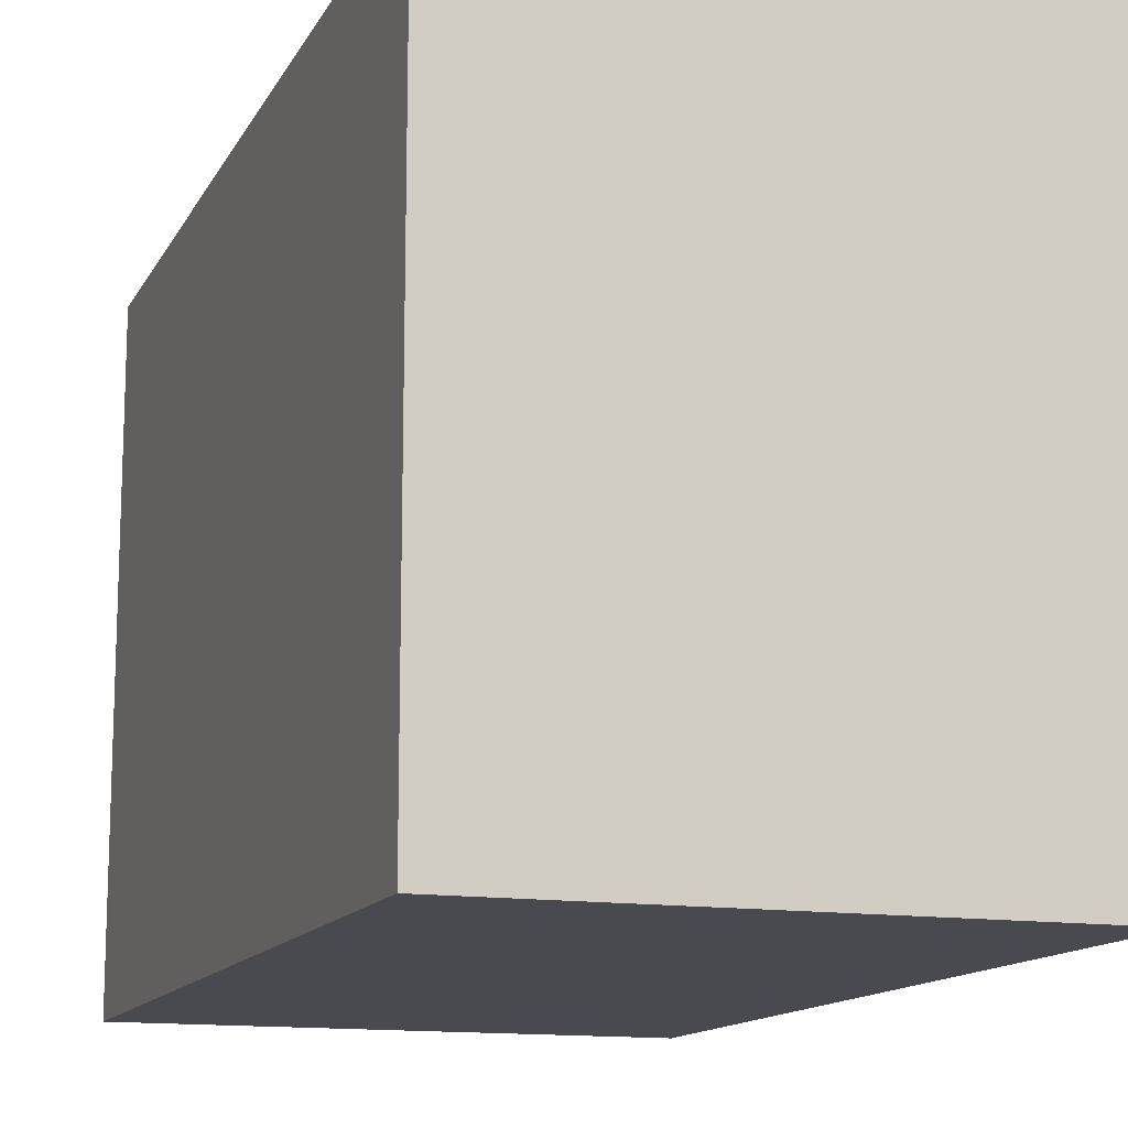
<metadata>
{"format":"obj","ext":"obj","renderer":"f3d","projection":"perspective","resolution":1024,"background":"white","views":[{"elev":-13.5,"azim":-19.2,"up":"+Y"}]}
</metadata>
<code>
v -0.4256 -0.5245 -0.7374
v 0.4256 -0.5245 -0.7374
v -0.4256 -0.5245 0.7374
v 0.4256 -0.5245 0.7374
v -0.4256 0.5245 -0.7374
v 0.4256 0.5245 -0.7374
v -0.4256 0.5245 0.7374
v 0.4256 0.5245 0.7374
v 0 0.5245 0
v 0.4256 0.5245 0
v 0 0.5245 -0.7374
v -0.4256 0.5245 0
v 0 0.5245 0.7374
v -0.4256 -0.5245 0
v -0.4256 0 0
v -0.4256 0 -0.7374
v -0.4256 0 0.7374
v 0 -0.5245 -0.7374
v 0 -0.5245 0
v 0.4256 -0.5245 0
v 0 -0.5245 0.7374
v 0.4256 0 -0.7374
v 0.4256 0 0
v 0.4256 0 0.7374
v 0 0 0.7374
v 0 0 -0.7374
v -0.2128 0.5245 -0.3687
v 0 0.5245 -0.3687
v -0.2128 0.5245 -0.7374
v 0.2128 0.5245 0.3687
v 0.4256 0.5245 0.3687
v 0.2128 0.5245 0
v 0.4256 0.5245 -0.3687
v 0.2128 0.5245 -0.7374
v 0.2128 0.5245 -0.3687
v -0.4256 0.5245 -0.3687
v -0.2128 0.5245 0
v -0.4256 0.5245 0.3687
v -0.2128 0.5245 0.7374
v -0.2128 0.5245 0.3687
v 0.2128 0.5245 0.7374
v 0 0.5245 0.3687
v -0.4256 -0.5245 -0.3687
v -0.4256 -0.2622 -0.3687
v -0.4256 -0.2622 -0.7374
v -0.4256 -0.5245 0.3687
v -0.4256 -0.2622 0.3687
v -0.4256 -0.2622 0
v -0.4256 0.2622 -0.3687
v -0.4256 0.2622 -0.7374
v -0.4256 0 -0.3687
v -0.4256 -0.2622 0.7374
v -0.4256 0 0.3687
v -0.4256 0.2622 0.7374
v -0.4256 0.2622 0.3687
v -0.4256 0.2622 0
v -0.2128 -0.5245 -0.7374
v -0.2128 -0.5245 -0.3687
v 0.2128 -0.5245 -0.7374
v 0.2128 -0.5245 -0.3687
v 0 -0.5245 -0.3687
v -0.2128 -0.5245 0.3687
v -0.2128 -0.5245 0
v 0.4256 -0.5245 -0.3687
v 0.2128 -0.5245 0
v 0.4256 -0.5245 0.3687
v 0.2128 -0.5245 0.7374
v 0.2128 -0.5245 0.3687
v -0.2128 -0.5245 0.7374
v 0 -0.5245 0.3687
v 0.4256 -0.2622 -0.7374
v 0.4256 0 -0.3687
v 0.4256 -0.2622 -0.3687
v 0.4256 0.2622 -0.7374
v 0.4256 0.2622 -0.3687
v 0.4256 0.2622 0.3687
v 0.4256 0.2622 0
v 0.4256 -0.2622 0
v 0.4256 0.2622 0.7374
v 0.4256 0 0.3687
v 0.4256 -0.2622 0.7374
v 0.4256 -0.2622 0.3687
v 0 -0.2622 0.7374
v -0.2128 -0.2622 0.7374
v 0.2128 -0.2622 0.7374
v 0.2128 0.2622 0.7374
v 0.2128 0 0.7374
v -0.2128 0 0.7374
v 0 0.2622 0.7374
v -0.2128 0.2622 0.7374
v -0.2128 -0.2622 -0.7374
v -0.2128 0.2622 -0.7374
v -0.2128 0 -0.7374
v 0.2128 -0.2622 -0.7374
v 0 -0.2622 -0.7374
v 0.2128 0 -0.7374
v 0 0.2622 -0.7374
v 0.2128 0.2622 -0.7374
v -0.3192 0.5245 -0.5531
v -0.2128 0.5245 -0.5531
v -0.3192 0.5245 -0.7374
v -0.1064 0.5245 -0.1844
v 0 0.5245 -0.1844
v -0.1064 0.5245 -0.3687
v 0 0.5245 -0.5531
v -0.1064 0.5245 -0.7374
v -0.1064 0.5245 -0.5531
v 0.1064 0.5245 0.1844
v 0.2128 0.5245 0.1844
v 0.1064 0.5245 0
v 0.3192 0.5245 0.5531
v 0.4256 0.5245 0.5531
v 0.3192 0.5245 0.3687
v 0.4256 0.5245 0.1844
v 0.3192 0.5245 0
v 0.3192 0.5245 0.1844
v 0.4256 0.5245 -0.1844
v 0.3192 0.5245 -0.3687
v 0.3192 0.5245 -0.1844
v 0.4256 0.5245 -0.5531
v 0.3192 0.5245 -0.7374
v 0.3192 0.5245 -0.5531
v 0.1064 0.5245 -0.7374
v 0.1064 0.5245 -0.5531
v 0.2128 0.5245 -0.5531
v 0.1064 0.5245 -0.1844
v 0.2128 0.5245 -0.1844
v 0.1064 0.5245 -0.3687
v -0.4256 0.5245 -0.5531
v -0.3192 0.5245 -0.3687
v -0.4256 0.5245 -0.1844
v -0.3192 0.5245 0
v -0.3192 0.5245 -0.1844
v -0.1064 0.5245 0
v -0.2128 0.5245 -0.1844
v -0.4256 0.5245 0.1844
v -0.3192 0.5245 0.3687
v -0.3192 0.5245 0.1844
v -0.4256 0.5245 0.5531
v -0.3192 0.5245 0.7374
v -0.3192 0.5245 0.5531
v -0.1064 0.5245 0.7374
v -0.1064 0.5245 0.5531
v -0.2128 0.5245 0.5531
v 0.1064 0.5245 0.7374
v 0.1064 0.5245 0.5531
v 0 0.5245 0.5531
v 0.3192 0.5245 0.7374
v 0.2128 0.5245 0.5531
v 0 0.5245 0.1844
v 0.1064 0.5245 0.3687
v -0.2128 0.5245 0.1844
v -0.1064 0.5245 0.3687
v -0.1064 0.5245 0.1844
v -0.4256 -0.5245 -0.5531
v -0.4256 -0.3934 -0.5531
v -0.4256 -0.3934 -0.7374
v -0.4256 -0.5245 -0.1844
v -0.4256 -0.3934 -0.1844
v -0.4256 -0.3934 -0.3687
v -0.4256 -0.1311 -0.5531
v -0.4256 -0.1311 -0.7374
v -0.4256 -0.2622 -0.5531
v -0.4256 -0.5245 0.1844
v -0.4256 -0.3934 0.1844
v -0.4256 -0.3934 0
v -0.4256 -0.5245 0.5531
v -0.4256 -0.3934 0.5531
v -0.4256 -0.3934 0.3687
v -0.4256 -0.1311 0.1844
v -0.4256 -0.1311 0
v -0.4256 -0.2622 0.1844
v -0.4256 0.1311 -0.1844
v -0.4256 0.1311 -0.3687
v -0.4256 0 -0.1844
v -0.4256 0.3934 -0.5531
v -0.4256 0.3934 -0.7374
v -0.4256 0.2622 -0.5531
v -0.4256 0.1311 -0.7374
v -0.4256 0 -0.5531
v -0.4256 0.1311 -0.5531
v -0.4256 -0.2622 -0.1844
v -0.4256 -0.1311 -0.1844
v -0.4256 -0.1311 -0.3687
v -0.4256 -0.3934 0.7374
v -0.4256 -0.2622 0.5531
v -0.4256 -0.1311 0.7374
v -0.4256 0 0.5531
v -0.4256 -0.1311 0.5531
v -0.4256 0 0.1844
v -0.4256 -0.1311 0.3687
v -0.4256 0.1311 0.7374
v -0.4256 0.2622 0.5531
v -0.4256 0.1311 0.5531
v -0.4256 0.3934 0.7374
v -0.4256 0.3934 0.5531
v -0.4256 0.3934 0.1844
v -0.4256 0.3934 0.3687
v -0.4256 0.3934 -0.1844
v -0.4256 0.3934 0
v -0.4256 0.3934 -0.3687
v -0.4256 0.1311 0
v -0.4256 0.2622 -0.1844
v -0.4256 0.1311 0.3687
v -0.4256 0.2622 0.1844
v -0.4256 0.1311 0.1844
v -0.3192 -0.5245 -0.7374
v -0.3192 -0.5245 -0.5531
v -0.1064 -0.5245 -0.7374
v -0.1064 -0.5245 -0.5531
v -0.2128 -0.5245 -0.5531
v -0.3192 -0.5245 -0.1844
v -0.3192 -0.5245 -0.3687
v 0.1064 -0.5245 -0.7374
v 0.1064 -0.5245 -0.5531
v 0 -0.5245 -0.5531
v 0.3192 -0.5245 -0.7374
v 0.3192 -0.5245 -0.5531
v 0.2128 -0.5245 -0.5531
v 0.1064 -0.5245 -0.1844
v 0 -0.5245 -0.1844
v 0.1064 -0.5245 -0.3687
v -0.1064 -0.5245 0.1844
v -0.2128 -0.5245 0.1844
v -0.1064 -0.5245 0
v -0.3192 -0.5245 0.5531
v -0.3192 -0.5245 0.3687
v -0.3192 -0.5245 0
v -0.3192 -0.5245 0.1844
v -0.1064 -0.5245 -0.3687
v -0.1064 -0.5245 -0.1844
v -0.2128 -0.5245 -0.1844
v 0.4256 -0.5245 -0.5531
v 0.3192 -0.5245 -0.3687
v 0.4256 -0.5245 -0.1844
v 0.3192 -0.5245 0
v 0.3192 -0.5245 -0.1844
v 0.1064 -0.5245 0
v 0.2128 -0.5245 -0.1844
v 0.4256 -0.5245 0.1844
v 0.3192 -0.5245 0.3687
v 0.3192 -0.5245 0.1844
v 0.4256 -0.5245 0.5531
v 0.3192 -0.5245 0.7374
v 0.3192 -0.5245 0.5531
v 0.1064 -0.5245 0.7374
v 0.1064 -0.5245 0.5531
v 0.2128 -0.5245 0.5531
v -0.1064 -0.5245 0.7374
v -0.1064 -0.5245 0.5531
v 0 -0.5245 0.5531
v -0.3192 -0.5245 0.7374
v -0.2128 -0.5245 0.5531
v 0 -0.5245 0.1844
v -0.1064 -0.5245 0.3687
v 0.2128 -0.5245 0.1844
v 0.1064 -0.5245 0.3687
v 0.1064 -0.5245 0.1844
v 0.4256 -0.3934 -0.7374
v 0.4256 -0.2622 -0.5531
v 0.4256 -0.3934 -0.5531
v 0.4256 -0.1311 -0.7374
v 0.4256 0 -0.5531
v 0.4256 -0.1311 -0.5531
v 0.4256 0 -0.1844
v 0.4256 -0.1311 -0.1844
v 0.4256 -0.1311 -0.3687
v 0.4256 0.1311 -0.7374
v 0.4256 0.2622 -0.5531
v 0.4256 0.1311 -0.5531
v 0.4256 0.3934 -0.7374
v 0.4256 0.3934 -0.5531
v 0.4256 0.3934 -0.1844
v 0.4256 0.3934 -0.3687
v 0.4256 0.3934 0.1844
v 0.4256 0.3934 0
v 0.4256 0.3934 0.5531
v 0.4256 0.3934 0.3687
v 0.4256 0.1311 0.1844
v 0.4256 0.1311 0
v 0.4256 0.2622 0.1844
v 0.4256 0.1311 -0.3687
v 0.4256 0.2622 -0.1844
v 0.4256 0.1311 -0.1844
v 0.4256 -0.3934 -0.3687
v 0.4256 -0.1311 0
v 0.4256 -0.2622 -0.1844
v 0.4256 -0.3934 0
v 0.4256 -0.3934 -0.1844
v 0.4256 0.1311 0.3687
v 0.4256 0 0.1844
v 0.4256 0.3934 0.7374
v 0.4256 0.2622 0.5531
v 0.4256 0.1311 0.7374
v 0.4256 0 0.5531
v 0.4256 0.1311 0.5531
v 0.4256 -0.1311 0.7374
v 0.4256 -0.2622 0.5531
v 0.4256 -0.1311 0.5531
v 0.4256 -0.3934 0.7374
v 0.4256 -0.3934 0.5531
v 0.4256 -0.3934 0.1844
v 0.4256 -0.3934 0.3687
v 0.4256 -0.1311 0.1844
v 0.4256 -0.1311 0.3687
v 0.4256 -0.2622 0.1844
v -0.2128 -0.3934 0.7374
v -0.3192 -0.3934 0.7374
v 0 -0.3934 0.7374
v -0.1064 -0.3934 0.7374
v 0 -0.1311 0.7374
v -0.1064 -0.1311 0.7374
v -0.1064 -0.2622 0.7374
v 0.2128 -0.3934 0.7374
v 0.1064 -0.3934 0.7374
v 0.3192 -0.3934 0.7374
v 0.3192 -0.1311 0.7374
v 0.3192 -0.2622 0.7374
v 0.3192 0.1311 0.7374
v 0.3192 0 0.7374
v 0.3192 0.3934 0.7374
v 0.3192 0.2622 0.7374
v 0.1064 0.1311 0.7374
v 0.1064 0 0.7374
v 0.2128 0.1311 0.7374
v 0.1064 -0.2622 0.7374
v 0.2128 -0.1311 0.7374
v 0.1064 -0.1311 0.7374
v -0.3192 -0.2622 0.7374
v -0.1064 0 0.7374
v -0.2128 -0.1311 0.7374
v -0.3192 0 0.7374
v -0.3192 -0.1311 0.7374
v 0.1064 0.2622 0.7374
v 0 0.1311 0.7374
v 0.2128 0.3934 0.7374
v 0 0.3934 0.7374
v 0.1064 0.3934 0.7374
v -0.2128 0.3934 0.7374
v -0.1064 0.3934 0.7374
v -0.3192 0.3934 0.7374
v -0.3192 0.1311 0.7374
v -0.3192 0.2622 0.7374
v -0.1064 0.1311 0.7374
v -0.1064 0.2622 0.7374
v -0.2128 0.1311 0.7374
v -0.3192 -0.3934 -0.7374
v -0.3192 -0.1311 -0.7374
v -0.3192 -0.2622 -0.7374
v -0.1064 -0.3934 -0.7374
v -0.2128 -0.3934 -0.7374
v -0.3192 0.1311 -0.7374
v -0.3192 0 -0.7374
v -0.3192 0.3934 -0.7374
v -0.3192 0.2622 -0.7374
v -0.1064 0.1311 -0.7374
v -0.1064 0 -0.7374
v -0.2128 0.1311 -0.7374
v 0.1064 -0.1311 -0.7374
v 0.1064 -0.2622 -0.7374
v 0 -0.1311 -0.7374
v 0.3192 -0.3934 -0.7374
v 0.2128 -0.3934 -0.7374
v 0 -0.3934 -0.7374
v 0.1064 -0.3934 -0.7374
v -0.2128 -0.1311 -0.7374
v -0.1064 -0.1311 -0.7374
v -0.1064 -0.2622 -0.7374
v 0.3192 -0.2622 -0.7374
v 0.1064 0 -0.7374
v 0.2128 -0.1311 -0.7374
v 0.3192 0 -0.7374
v 0.3192 -0.1311 -0.7374
v -0.1064 0.2622 -0.7374
v 0 0.1311 -0.7374
v -0.2128 0.3934 -0.7374
v 0 0.3934 -0.7374
v -0.1064 0.3934 -0.7374
v 0.2128 0.3934 -0.7374
v 0.1064 0.3934 -0.7374
v 0.3192 0.3934 -0.7374
v 0.3192 0.1311 -0.7374
v 0.3192 0.2622 -0.7374
v 0.1064 0.1311 -0.7374
v 0.1064 0.2622 -0.7374
v 0.2128 0.1311 -0.7374
f 5 99 101
f 99 27 100
f 100 29 101
f 99 100 101
f 27 102 104
f 102 9 103
f 103 28 104
f 102 103 104
f 28 105 107
f 105 11 106
f 106 29 107
f 105 106 107
f 27 104 100
f 104 28 107
f 107 29 100
f 104 107 100
f 9 108 110
f 108 30 109
f 109 32 110
f 108 109 110
f 30 111 113
f 111 8 112
f 112 31 113
f 111 112 113
f 31 114 116
f 114 10 115
f 115 32 116
f 114 115 116
f 30 113 109
f 113 31 116
f 116 32 109
f 113 116 109
f 10 117 119
f 117 33 118
f 118 35 119
f 117 118 119
f 33 120 122
f 120 6 121
f 121 34 122
f 120 121 122
f 34 123 125
f 123 11 124
f 124 35 125
f 123 124 125
f 33 122 118
f 122 34 125
f 125 35 118
f 122 125 118
f 9 110 103
f 110 32 126
f 126 28 103
f 110 126 103
f 32 115 127
f 115 10 119
f 119 35 127
f 115 119 127
f 35 124 128
f 124 11 105
f 105 28 128
f 124 105 128
f 32 127 126
f 127 35 128
f 128 28 126
f 127 128 126
f 5 129 99
f 129 36 130
f 130 27 99
f 129 130 99
f 36 131 133
f 131 12 132
f 132 37 133
f 131 132 133
f 37 134 135
f 134 9 102
f 102 27 135
f 134 102 135
f 36 133 130
f 133 37 135
f 135 27 130
f 133 135 130
f 12 136 138
f 136 38 137
f 137 40 138
f 136 137 138
f 38 139 141
f 139 7 140
f 140 39 141
f 139 140 141
f 39 142 144
f 142 13 143
f 143 40 144
f 142 143 144
f 38 141 137
f 141 39 144
f 144 40 137
f 141 144 137
f 13 145 147
f 145 41 146
f 146 42 147
f 145 146 147
f 41 148 149
f 148 8 111
f 111 30 149
f 148 111 149
f 30 108 151
f 108 9 150
f 150 42 151
f 108 150 151
f 41 149 146
f 149 30 151
f 151 42 146
f 149 151 146
f 12 138 132
f 138 40 152
f 152 37 132
f 138 152 132
f 40 143 153
f 143 13 147
f 147 42 153
f 143 147 153
f 42 150 154
f 150 9 134
f 134 37 154
f 150 134 154
f 40 153 152
f 153 42 154
f 154 37 152
f 153 154 152
f 1 155 157
f 155 43 156
f 156 45 157
f 155 156 157
f 43 158 160
f 158 14 159
f 159 44 160
f 158 159 160
f 44 161 163
f 161 16 162
f 162 45 163
f 161 162 163
f 43 160 156
f 160 44 163
f 163 45 156
f 160 163 156
f 14 164 166
f 164 46 165
f 165 48 166
f 164 165 166
f 46 167 169
f 167 3 168
f 168 47 169
f 167 168 169
f 47 170 172
f 170 15 171
f 171 48 172
f 170 171 172
f 46 169 165
f 169 47 172
f 172 48 165
f 169 172 165
f 15 173 175
f 173 49 174
f 174 51 175
f 173 174 175
f 49 176 178
f 176 5 177
f 177 50 178
f 176 177 178
f 50 179 181
f 179 16 180
f 180 51 181
f 179 180 181
f 49 178 174
f 178 50 181
f 181 51 174
f 178 181 174
f 14 166 159
f 166 48 182
f 182 44 159
f 166 182 159
f 48 171 183
f 171 15 175
f 175 51 183
f 171 175 183
f 51 180 184
f 180 16 161
f 161 44 184
f 180 161 184
f 48 183 182
f 183 51 184
f 184 44 182
f 183 184 182
f 3 185 168
f 185 52 186
f 186 47 168
f 185 186 168
f 52 187 189
f 187 17 188
f 188 53 189
f 187 188 189
f 53 190 191
f 190 15 170
f 170 47 191
f 190 170 191
f 52 189 186
f 189 53 191
f 191 47 186
f 189 191 186
f 17 192 194
f 192 54 193
f 193 55 194
f 192 193 194
f 54 195 196
f 195 7 139
f 139 38 196
f 195 139 196
f 38 136 198
f 136 12 197
f 197 55 198
f 136 197 198
f 54 196 193
f 196 38 198
f 198 55 193
f 196 198 193
f 12 131 200
f 131 36 199
f 199 56 200
f 131 199 200
f 36 129 201
f 129 5 176
f 176 49 201
f 129 176 201
f 49 173 203
f 173 15 202
f 202 56 203
f 173 202 203
f 36 201 199
f 201 49 203
f 203 56 199
f 201 203 199
f 17 194 188
f 194 55 204
f 204 53 188
f 194 204 188
f 55 197 205
f 197 12 200
f 200 56 205
f 197 200 205
f 56 202 206
f 202 15 190
f 190 53 206
f 202 190 206
f 55 205 204
f 205 56 206
f 206 53 204
f 205 206 204
f 1 207 155
f 207 57 208
f 208 43 155
f 207 208 155
f 57 209 211
f 209 18 210
f 210 58 211
f 209 210 211
f 58 212 213
f 212 14 158
f 158 43 213
f 212 158 213
f 57 211 208
f 211 58 213
f 213 43 208
f 211 213 208
f 18 214 216
f 214 59 215
f 215 61 216
f 214 215 216
f 59 217 219
f 217 2 218
f 218 60 219
f 217 218 219
f 60 220 222
f 220 19 221
f 221 61 222
f 220 221 222
f 59 219 215
f 219 60 222
f 222 61 215
f 219 222 215
f 19 223 225
f 223 62 224
f 224 63 225
f 223 224 225
f 62 226 227
f 226 3 167
f 167 46 227
f 226 167 227
f 46 164 229
f 164 14 228
f 228 63 229
f 164 228 229
f 62 227 224
f 227 46 229
f 229 63 224
f 227 229 224
f 18 216 210
f 216 61 230
f 230 58 210
f 216 230 210
f 61 221 231
f 221 19 225
f 225 63 231
f 221 225 231
f 63 228 232
f 228 14 212
f 212 58 232
f 228 212 232
f 61 231 230
f 231 63 232
f 232 58 230
f 231 232 230
f 2 233 218
f 233 64 234
f 234 60 218
f 233 234 218
f 64 235 237
f 235 20 236
f 236 65 237
f 235 236 237
f 65 238 239
f 238 19 220
f 220 60 239
f 238 220 239
f 64 237 234
f 237 65 239
f 239 60 234
f 237 239 234
f 20 240 242
f 240 66 241
f 241 68 242
f 240 241 242
f 66 243 245
f 243 4 244
f 244 67 245
f 243 244 245
f 67 246 248
f 246 21 247
f 247 68 248
f 246 247 248
f 66 245 241
f 245 67 248
f 248 68 241
f 245 248 241
f 21 249 251
f 249 69 250
f 250 70 251
f 249 250 251
f 69 252 253
f 252 3 226
f 226 62 253
f 252 226 253
f 62 223 255
f 223 19 254
f 254 70 255
f 223 254 255
f 69 253 250
f 253 62 255
f 255 70 250
f 253 255 250
f 20 242 236
f 242 68 256
f 256 65 236
f 242 256 236
f 68 247 257
f 247 21 251
f 251 70 257
f 247 251 257
f 70 254 258
f 254 19 238
f 238 65 258
f 254 238 258
f 68 257 256
f 257 70 258
f 258 65 256
f 257 258 256
f 2 259 261
f 259 71 260
f 260 73 261
f 259 260 261
f 71 262 264
f 262 22 263
f 263 72 264
f 262 263 264
f 72 265 267
f 265 23 266
f 266 73 267
f 265 266 267
f 71 264 260
f 264 72 267
f 267 73 260
f 264 267 260
f 22 268 270
f 268 74 269
f 269 75 270
f 268 269 270
f 74 271 272
f 271 6 120
f 120 33 272
f 271 120 272
f 33 117 274
f 117 10 273
f 273 75 274
f 117 273 274
f 74 272 269
f 272 33 274
f 274 75 269
f 272 274 269
f 10 114 276
f 114 31 275
f 275 77 276
f 114 275 276
f 31 112 278
f 112 8 277
f 277 76 278
f 112 277 278
f 76 279 281
f 279 23 280
f 280 77 281
f 279 280 281
f 31 278 275
f 278 76 281
f 281 77 275
f 278 281 275
f 22 270 263
f 270 75 282
f 282 72 263
f 270 282 263
f 75 273 283
f 273 10 276
f 276 77 283
f 273 276 283
f 77 280 284
f 280 23 265
f 265 72 284
f 280 265 284
f 75 283 282
f 283 77 284
f 284 72 282
f 283 284 282
f 2 261 233
f 261 73 285
f 285 64 233
f 261 285 233
f 73 266 287
f 266 23 286
f 286 78 287
f 266 286 287
f 78 288 289
f 288 20 235
f 235 64 289
f 288 235 289
f 73 287 285
f 287 78 289
f 289 64 285
f 287 289 285
f 23 279 291
f 279 76 290
f 290 80 291
f 279 290 291
f 76 277 293
f 277 8 292
f 292 79 293
f 277 292 293
f 79 294 296
f 294 24 295
f 295 80 296
f 294 295 296
f 76 293 290
f 293 79 296
f 296 80 290
f 293 296 290
f 24 297 299
f 297 81 298
f 298 82 299
f 297 298 299
f 81 300 301
f 300 4 243
f 243 66 301
f 300 243 301
f 66 240 303
f 240 20 302
f 302 82 303
f 240 302 303
f 81 301 298
f 301 66 303
f 303 82 298
f 301 303 298
f 23 291 286
f 291 80 304
f 304 78 286
f 291 304 286
f 80 295 305
f 295 24 299
f 299 82 305
f 295 299 305
f 82 302 306
f 302 20 288
f 288 78 306
f 302 288 306
f 80 305 304
f 305 82 306
f 306 78 304
f 305 306 304
f 3 252 308
f 252 69 307
f 307 84 308
f 252 307 308
f 69 249 310
f 249 21 309
f 309 83 310
f 249 309 310
f 83 311 313
f 311 25 312
f 312 84 313
f 311 312 313
f 69 310 307
f 310 83 313
f 313 84 307
f 310 313 307
f 21 246 315
f 246 67 314
f 314 85 315
f 246 314 315
f 67 244 316
f 244 4 300
f 300 81 316
f 244 300 316
f 81 297 318
f 297 24 317
f 317 85 318
f 297 317 318
f 67 316 314
f 316 81 318
f 318 85 314
f 316 318 314
f 24 294 320
f 294 79 319
f 319 87 320
f 294 319 320
f 79 292 322
f 292 8 321
f 321 86 322
f 292 321 322
f 86 323 325
f 323 25 324
f 324 87 325
f 323 324 325
f 79 322 319
f 322 86 325
f 325 87 319
f 322 325 319
f 21 315 309
f 315 85 326
f 326 83 309
f 315 326 309
f 85 317 327
f 317 24 320
f 320 87 327
f 317 320 327
f 87 324 328
f 324 25 311
f 311 83 328
f 324 311 328
f 85 327 326
f 327 87 328
f 328 83 326
f 327 328 326
f 3 308 185
f 308 84 329
f 329 52 185
f 308 329 185
f 84 312 331
f 312 25 330
f 330 88 331
f 312 330 331
f 88 332 333
f 332 17 187
f 187 52 333
f 332 187 333
f 84 331 329
f 331 88 333
f 333 52 329
f 331 333 329
f 25 323 335
f 323 86 334
f 334 89 335
f 323 334 335
f 86 321 336
f 321 8 148
f 148 41 336
f 321 148 336
f 41 145 338
f 145 13 337
f 337 89 338
f 145 337 338
f 86 336 334
f 336 41 338
f 338 89 334
f 336 338 334
f 13 142 340
f 142 39 339
f 339 90 340
f 142 339 340
f 39 140 341
f 140 7 195
f 195 54 341
f 140 195 341
f 54 192 343
f 192 17 342
f 342 90 343
f 192 342 343
f 39 341 339
f 341 54 343
f 343 90 339
f 341 343 339
f 25 335 330
f 335 89 344
f 344 88 330
f 335 344 330
f 89 337 345
f 337 13 340
f 340 90 345
f 337 340 345
f 90 342 346
f 342 17 332
f 332 88 346
f 342 332 346
f 89 345 344
f 345 90 346
f 346 88 344
f 345 346 344
f 1 157 207
f 157 45 347
f 347 57 207
f 157 347 207
f 45 162 349
f 162 16 348
f 348 91 349
f 162 348 349
f 91 350 351
f 350 18 209
f 209 57 351
f 350 209 351
f 45 349 347
f 349 91 351
f 351 57 347
f 349 351 347
f 16 179 353
f 179 50 352
f 352 93 353
f 179 352 353
f 50 177 355
f 177 5 354
f 354 92 355
f 177 354 355
f 92 356 358
f 356 26 357
f 357 93 358
f 356 357 358
f 50 355 352
f 355 92 358
f 358 93 352
f 355 358 352
f 26 359 361
f 359 94 360
f 360 95 361
f 359 360 361
f 94 362 363
f 362 2 217
f 217 59 363
f 362 217 363
f 59 214 365
f 214 18 364
f 364 95 365
f 214 364 365
f 94 363 360
f 363 59 365
f 365 95 360
f 363 365 360
f 16 353 348
f 353 93 366
f 366 91 348
f 353 366 348
f 93 357 367
f 357 26 361
f 361 95 367
f 357 361 367
f 95 364 368
f 364 18 350
f 350 91 368
f 364 350 368
f 93 367 366
f 367 95 368
f 368 91 366
f 367 368 366
f 2 362 259
f 362 94 369
f 369 71 259
f 362 369 259
f 94 359 371
f 359 26 370
f 370 96 371
f 359 370 371
f 96 372 373
f 372 22 262
f 262 71 373
f 372 262 373
f 94 371 369
f 371 96 373
f 373 71 369
f 371 373 369
f 26 356 375
f 356 92 374
f 374 97 375
f 356 374 375
f 92 354 376
f 354 5 101
f 101 29 376
f 354 101 376
f 29 106 378
f 106 11 377
f 377 97 378
f 106 377 378
f 92 376 374
f 376 29 378
f 378 97 374
f 376 378 374
f 11 123 380
f 123 34 379
f 379 98 380
f 123 379 380
f 34 121 381
f 121 6 271
f 271 74 381
f 121 271 381
f 74 268 383
f 268 22 382
f 382 98 383
f 268 382 383
f 34 381 379
f 381 74 383
f 383 98 379
f 381 383 379
f 26 375 370
f 375 97 384
f 384 96 370
f 375 384 370
f 97 377 385
f 377 11 380
f 380 98 385
f 377 380 385
f 98 382 386
f 382 22 372
f 372 96 386
f 382 372 386
f 97 385 384
f 385 98 386
f 386 96 384
f 385 386 384

</code>
